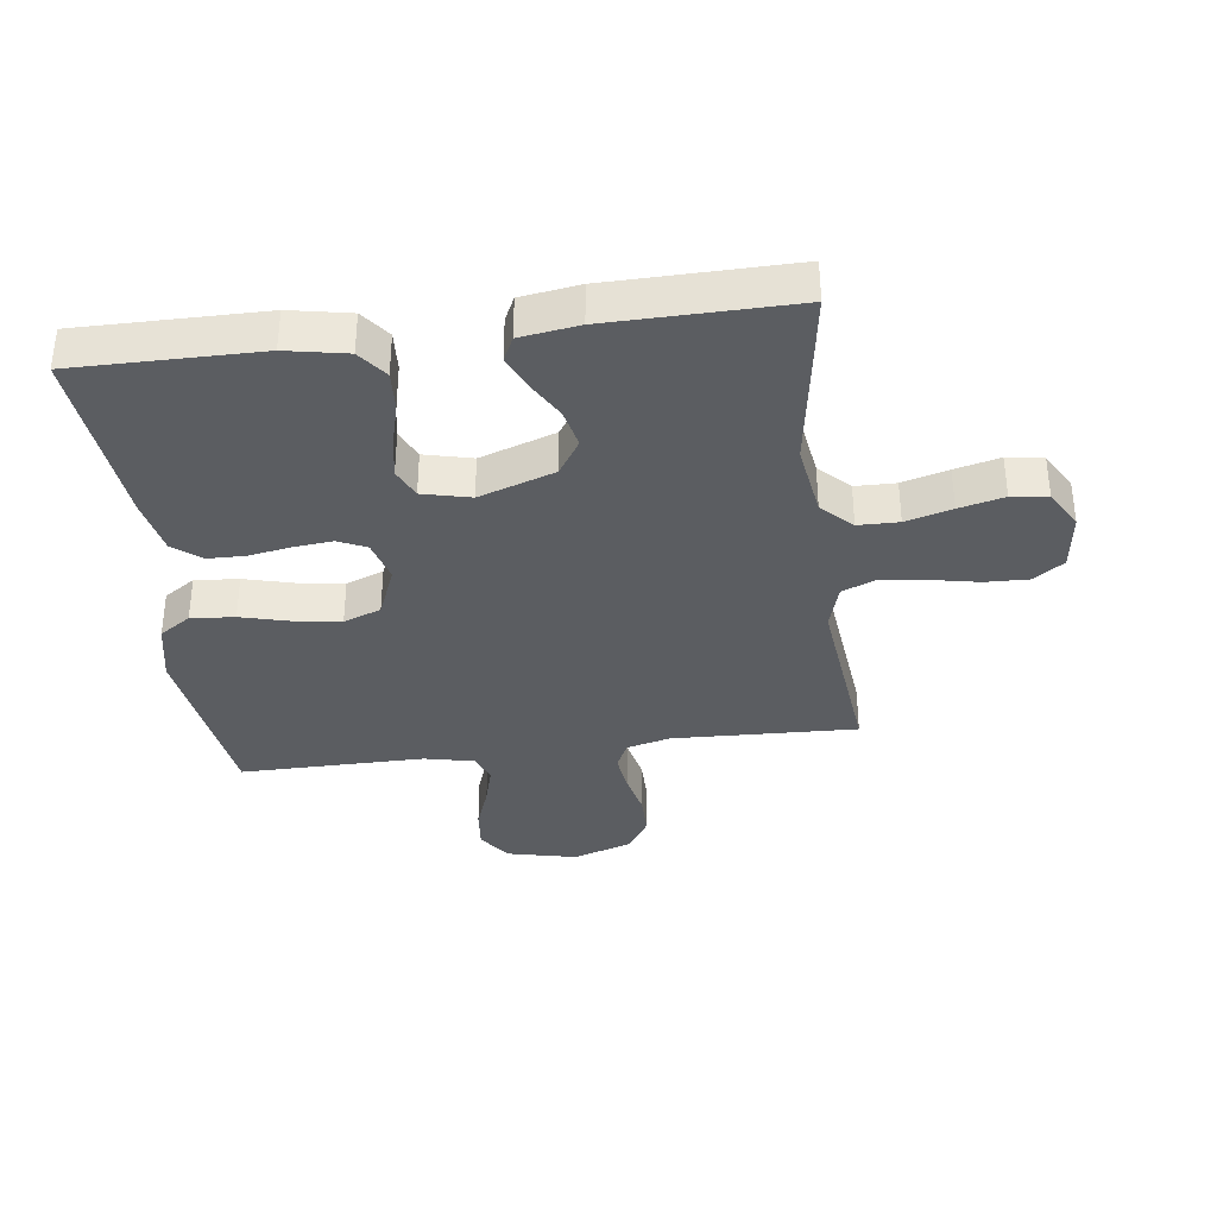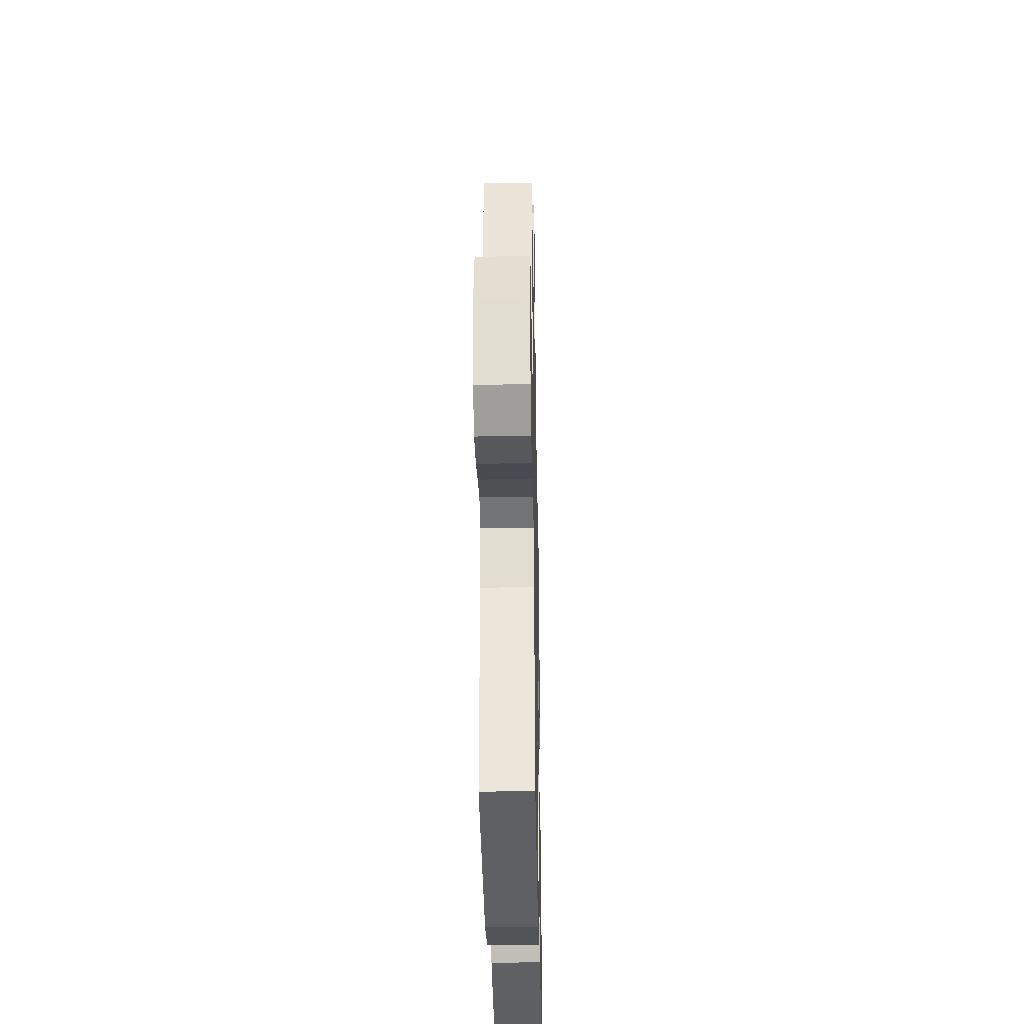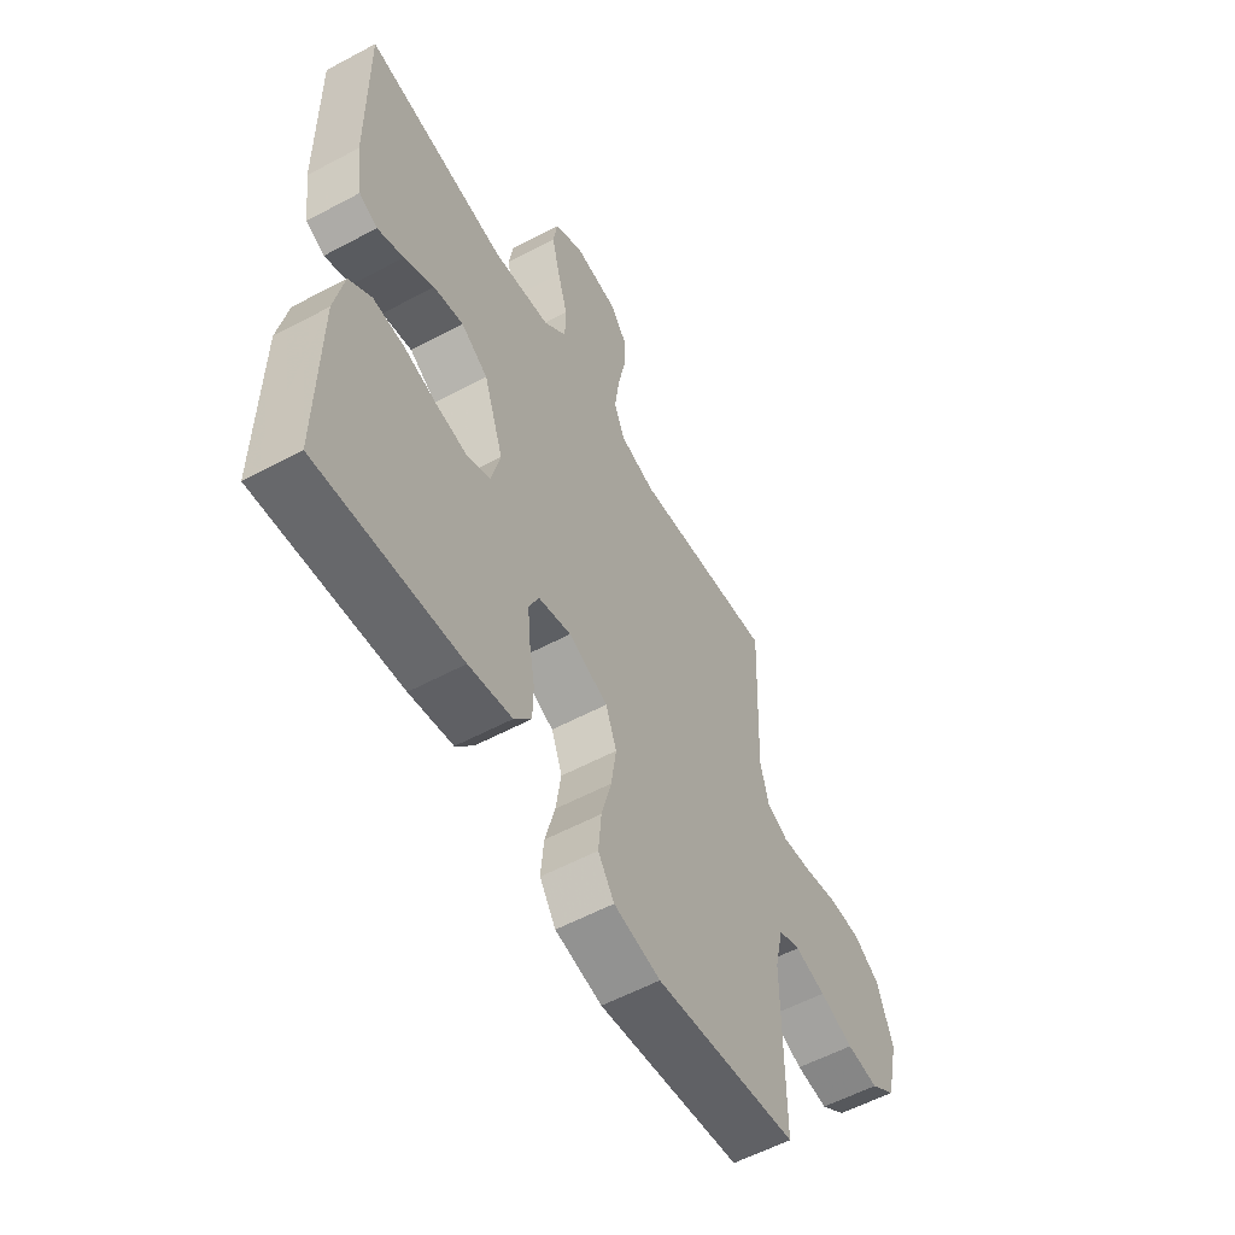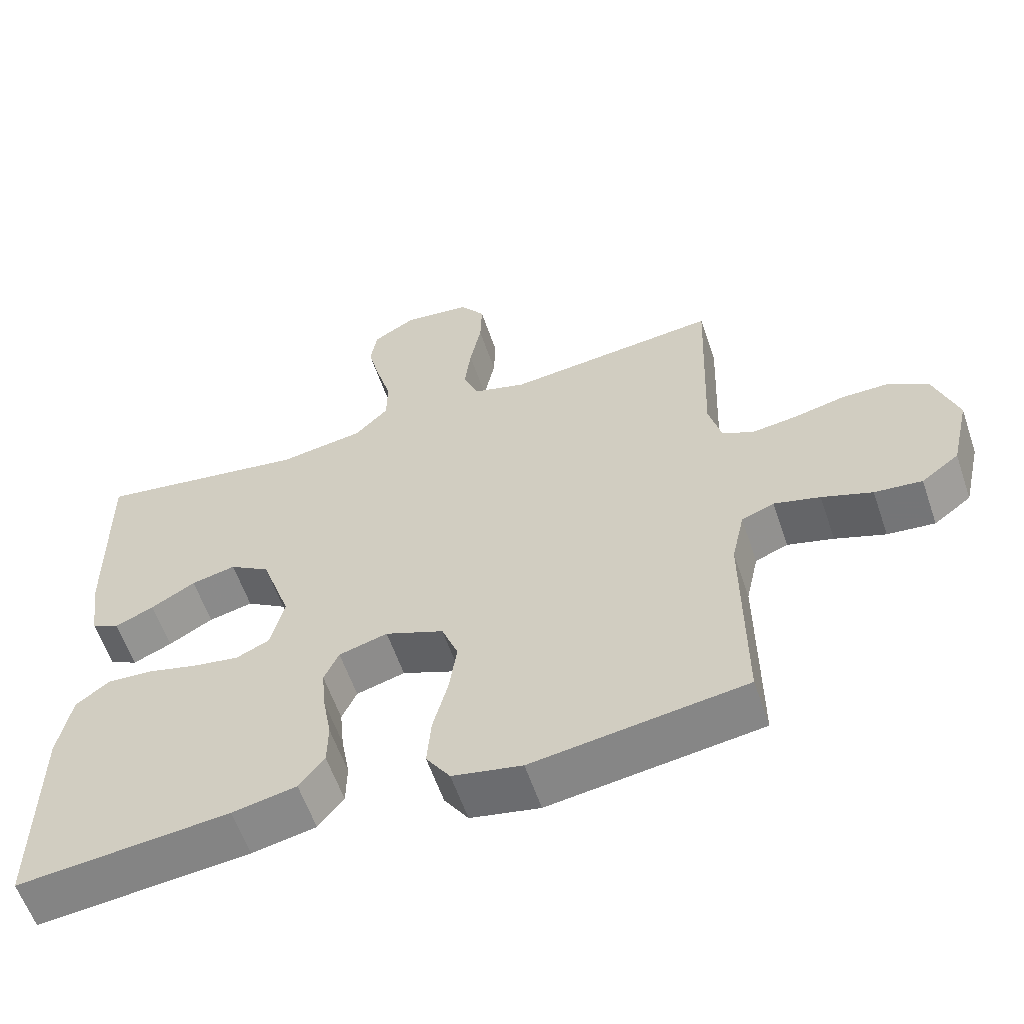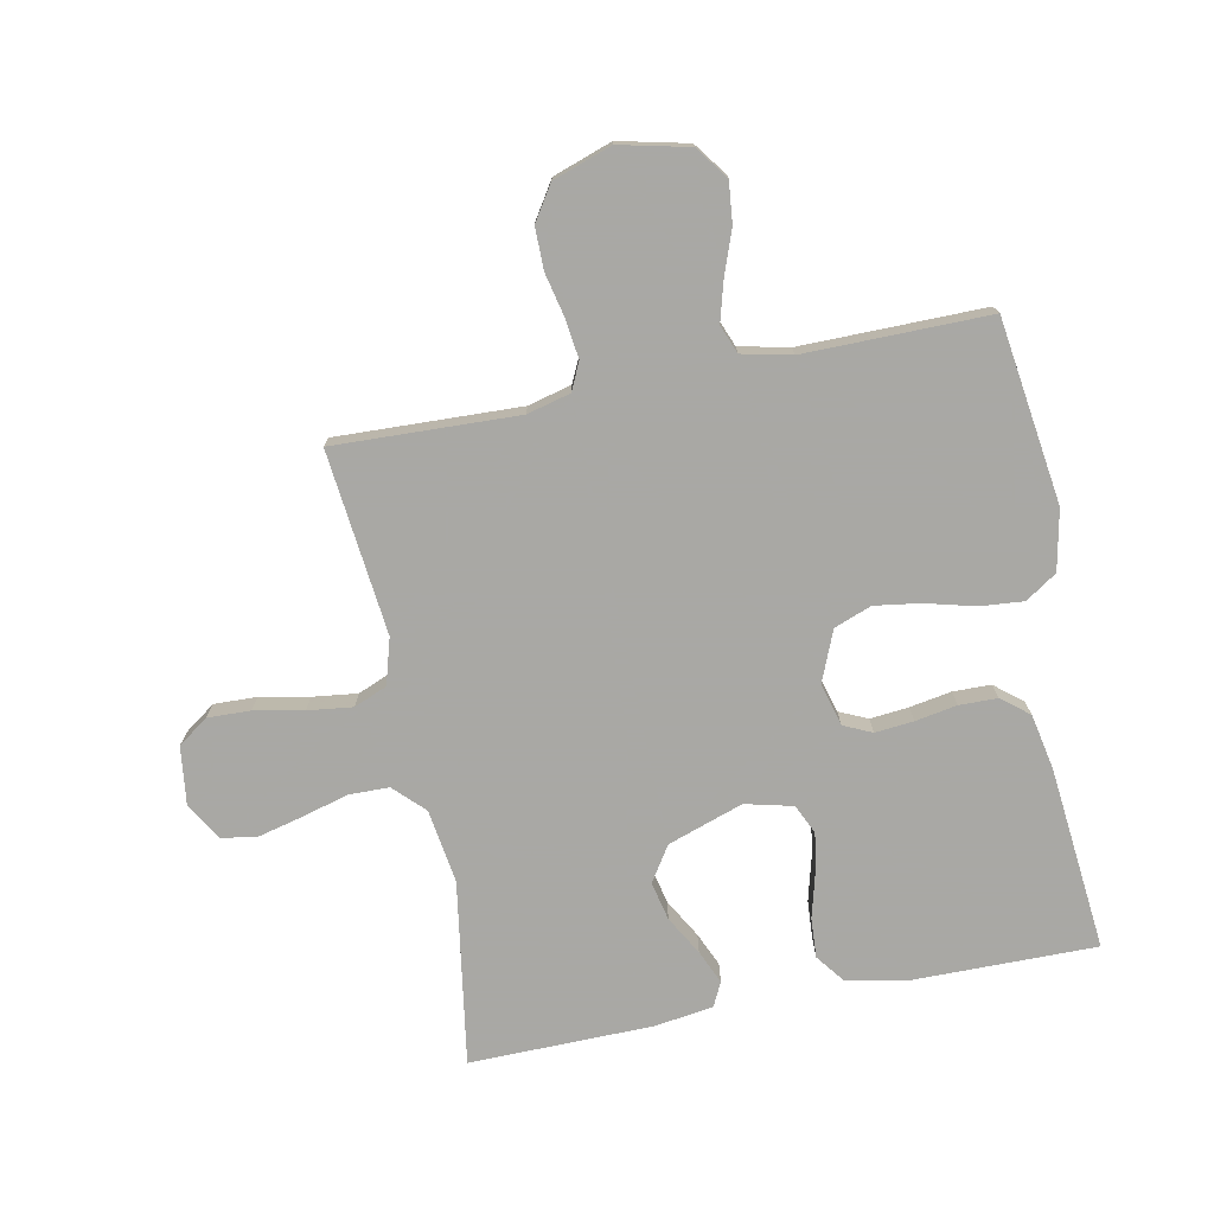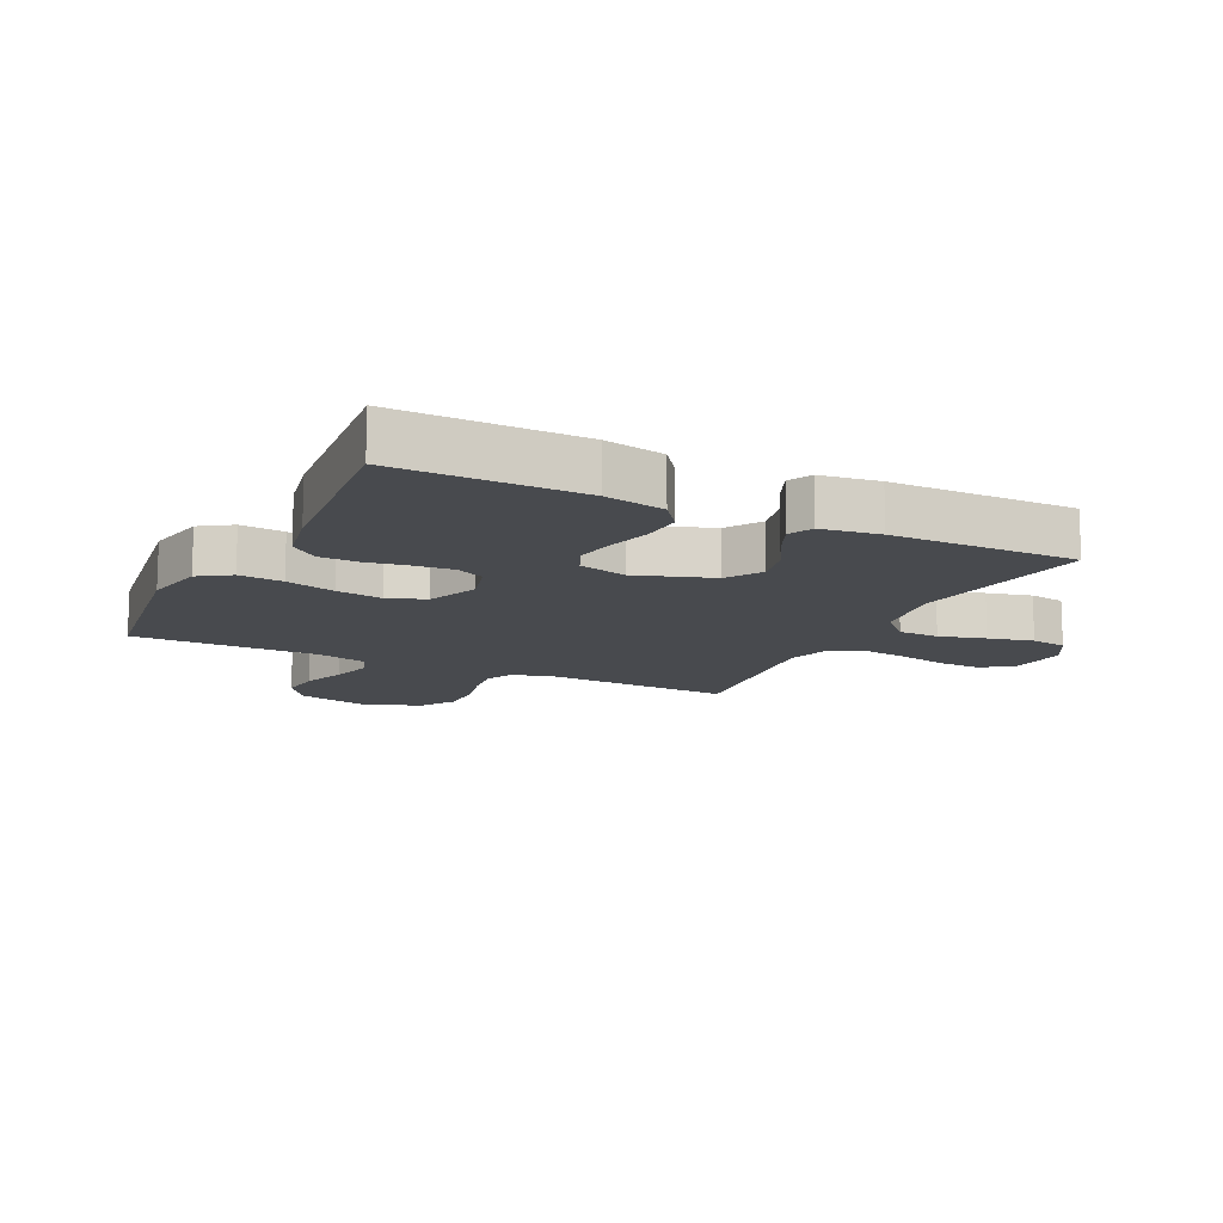
<metadata>
{"format":"obj","ext":"obj","renderer":"f3d","projection":"perspective","resolution":1024,"background":"white","views":[{"elev":-35.5,"azim":-82.6,"up":"+Y"},{"elev":-34.5,"azim":91.1,"up":"+Z"},{"elev":-57.1,"azim":-60.9,"up":"+Z"},{"elev":-59.2,"azim":18.8,"up":"+Z"},{"elev":-75.0,"azim":101.3,"up":"+Y"},{"elev":-13.2,"azim":-116.2,"up":"+Y"}]}
</metadata>
<code>
v 0.5 0.07 -0.5
v 0.2 0.07 -0.542
v 0.102 0.07 -0.522
v 0.068 0.07 -0.471
v 0.074 0.07 -0.4
v 0.095 0.07 -0.32
v 0.106 0.07 -0.245
v 0.083 0.07 -0.184
v 0 0.07 -0.15
v -0.069 0.07 -0.169
v -0.09 0.07 -0.215
v -0.084 0.07 -0.278
v -0.072 0.07 -0.346
v -0.073 0.07 -0.408
v -0.109 0.07 -0.453
v -0.2 0.07 -0.471
v -0.5 0.07 -0.5
v -0.498 0.07 -0.2
v -0.479 0.07 -0.102
v -0.432 0.07 -0.066
v -0.367 0.07 -0.07
v -0.295 0.07 -0.089
v -0.23 0.07 -0.1
v -0.182 0.07 -0.078
v -0.163 0.07 0
v -0.205 0.07 0.123
v -0.262 0.07 0.16
v -0.325 0.07 0.146
v -0.388 0.07 0.11
v -0.443 0.07 0.086
v -0.482 0.07 0.105
v -0.496 0.07 0.2
v -0.5 0.07 0.5
v -0.2 0.07 0.453
v -0.08 0.07 0.471
v -0.032 0.07 0.519
v -0.031 0.07 0.585
v -0.052 0.07 0.66
v -0.07 0.07 0.733
v -0.061 0.07 0.792
v 0 0.07 0.828
v 0.095 0.07 0.816
v 0.13 0.07 0.767
v 0.128 0.07 0.697
v 0.112 0.07 0.617
v 0.103 0.07 0.544
v 0.125 0.07 0.49
v 0.2 0.07 0.468
v 0.5 0.07 0.5
v 0.489 0.07 0.2
v 0.507 0.07 0.129
v 0.552 0.07 0.108
v 0.616 0.07 0.116
v 0.687 0.07 0.132
v 0.755 0.07 0.132
v 0.811 0.07 0.096
v 0.844 0.07 0
v 0.818 0.07 -0.113
v 0.765 0.07 -0.152
v 0.698 0.07 -0.145
v 0.627 0.07 -0.119
v 0.562 0.07 -0.101
v 0.516 0.07 -0.119
v 0.498 0.07 -0.2
v 0.5 0 -0.5
v 0.2 0 -0.542
v 0.102 0 -0.522
v 0.068 0 -0.471
v 0.074 0 -0.4
v 0.095 0 -0.32
v 0.106 0 -0.245
v 0.083 0 -0.184
v 0 0 -0.15
v -0.069 0 -0.169
v -0.09 0 -0.215
v -0.084 0 -0.278
v -0.072 0 -0.346
v -0.073 0 -0.408
v -0.109 0 -0.453
v -0.2 0 -0.471
v -0.5 0 -0.5
v -0.498 0 -0.2
v -0.479 0 -0.102
v -0.432 0 -0.066
v -0.367 0 -0.07
v -0.295 0 -0.089
v -0.23 0 -0.1
v -0.182 0 -0.078
v -0.163 0 0
v -0.205 0 0.123
v -0.262 0 0.16
v -0.325 0 0.146
v -0.388 0 0.11
v -0.443 0 0.086
v -0.482 0 0.105
v -0.496 0 0.2
v -0.5 0 0.5
v -0.2 0 0.453
v -0.08 0 0.471
v -0.032 0 0.519
v -0.031 0 0.585
v -0.052 0 0.66
v -0.07 0 0.733
v -0.061 0 0.792
v 0 0 0.828
v 0.095 0 0.816
v 0.13 0 0.767
v 0.128 0 0.697
v 0.112 0 0.617
v 0.103 0 0.544
v 0.125 0 0.49
v 0.2 0 0.468
v 0.5 0 0.5
v 0.489 0 0.2
v 0.507 0 0.129
v 0.552 0 0.108
v 0.616 0 0.116
v 0.687 0 0.132
v 0.755 0 0.132
v 0.811 0 0.096
v 0.844 0 0
v 0.818 0 -0.113
v 0.765 0 -0.152
v 0.698 0 -0.145
v 0.627 0 -0.119
v 0.562 0 -0.101
v 0.516 0 -0.119
v 0.498 0 -0.2
f 58 59 60 61
f 58 61 62
f 57 58 62
f 56 57 62
f 53 54 55 56
f 52 53 56 62
f 51 52 62 63
f 48 49 50
f 47 48 50 51
f 42 43 44 45
f 42 45 46
f 41 42 46
f 40 41 46
f 37 38 39 40
f 37 40 46 47
f 31 32 33 34
f 31 34 35
f 28 29 30 31
f 28 31 35
f 27 28 35 36
f 19 20 21 22
f 19 22 23
f 18 19 23
f 17 18 23
f 16 17 23 24
f 12 13 14 15
f 11 12 15 16
f 3 4 5 6
f 3 6 7
f 64 1 2 3
f 64 3 7
f 63 64 7 8
f 51 63 8 9
f 36 37 47 51
f 26 27 36 51
f 25 26 51 9
f 11 16 24 25
f 10 11 25
f 9 10 25
f 125 124 123 122
f 126 125 122
f 126 122 121
f 126 121 120
f 120 119 118 117
f 126 120 117 116
f 127 126 116 115
f 114 113 112
f 115 114 112 111
f 109 108 107 106
f 110 109 106
f 110 106 105
f 110 105 104
f 104 103 102 101
f 111 110 104 101
f 98 97 96 95
f 99 98 95
f 95 94 93 92
f 99 95 92
f 100 99 92 91
f 86 85 84 83
f 87 86 83
f 87 83 82
f 87 82 81
f 88 87 81 80
f 79 78 77 76
f 80 79 76 75
f 70 69 68 67
f 71 70 67
f 67 66 65 128
f 71 67 128
f 72 71 128 127
f 73 72 127 115
f 115 111 101 100
f 115 100 91 90
f 73 115 90 89
f 89 88 80 75
f 89 75 74
f 89 74 73
f 1 65 66 2
f 2 66 67 3
f 3 67 68 4
f 4 68 69 5
f 5 69 70 6
f 6 70 71 7
f 7 71 72 8
f 8 72 73 9
f 9 73 74 10
f 10 74 75 11
f 11 75 76 12
f 12 76 77 13
f 13 77 78 14
f 14 78 79 15
f 15 79 80 16
f 16 80 81 17
f 17 81 82 18
f 18 82 83 19
f 19 83 84 20
f 20 84 85 21
f 21 85 86 22
f 22 86 87 23
f 23 87 88 24
f 24 88 89 25
f 25 89 90 26
f 26 90 91 27
f 27 91 92 28
f 28 92 93 29
f 29 93 94 30
f 30 94 95 31
f 31 95 96 32
f 32 96 97 33
f 33 97 98 34
f 34 98 99 35
f 35 99 100 36
f 36 100 101 37
f 37 101 102 38
f 38 102 103 39
f 39 103 104 40
f 40 104 105 41
f 41 105 106 42
f 42 106 107 43
f 43 107 108 44
f 44 108 109 45
f 45 109 110 46
f 46 110 111 47
f 47 111 112 48
f 48 112 113 49
f 49 113 114 50
f 50 114 115 51
f 51 115 116 52
f 52 116 117 53
f 53 117 118 54
f 54 118 119 55
f 55 119 120 56
f 56 120 121 57
f 57 121 122 58
f 58 122 123 59
f 59 123 124 60
f 60 124 125 61
f 61 125 126 62
f 62 126 127 63
f 63 127 128 64
f 64 128 65 1

</code>
